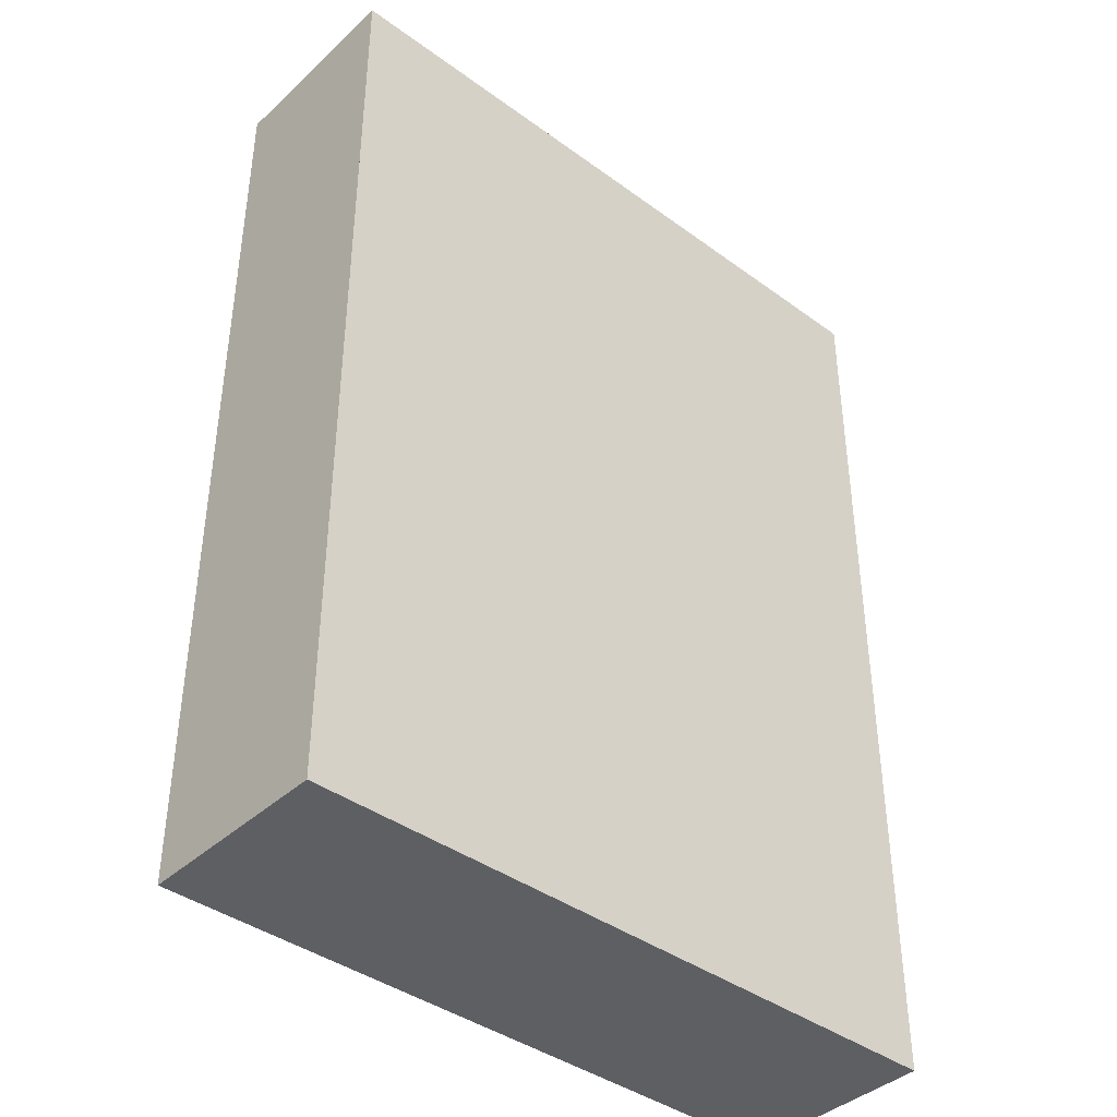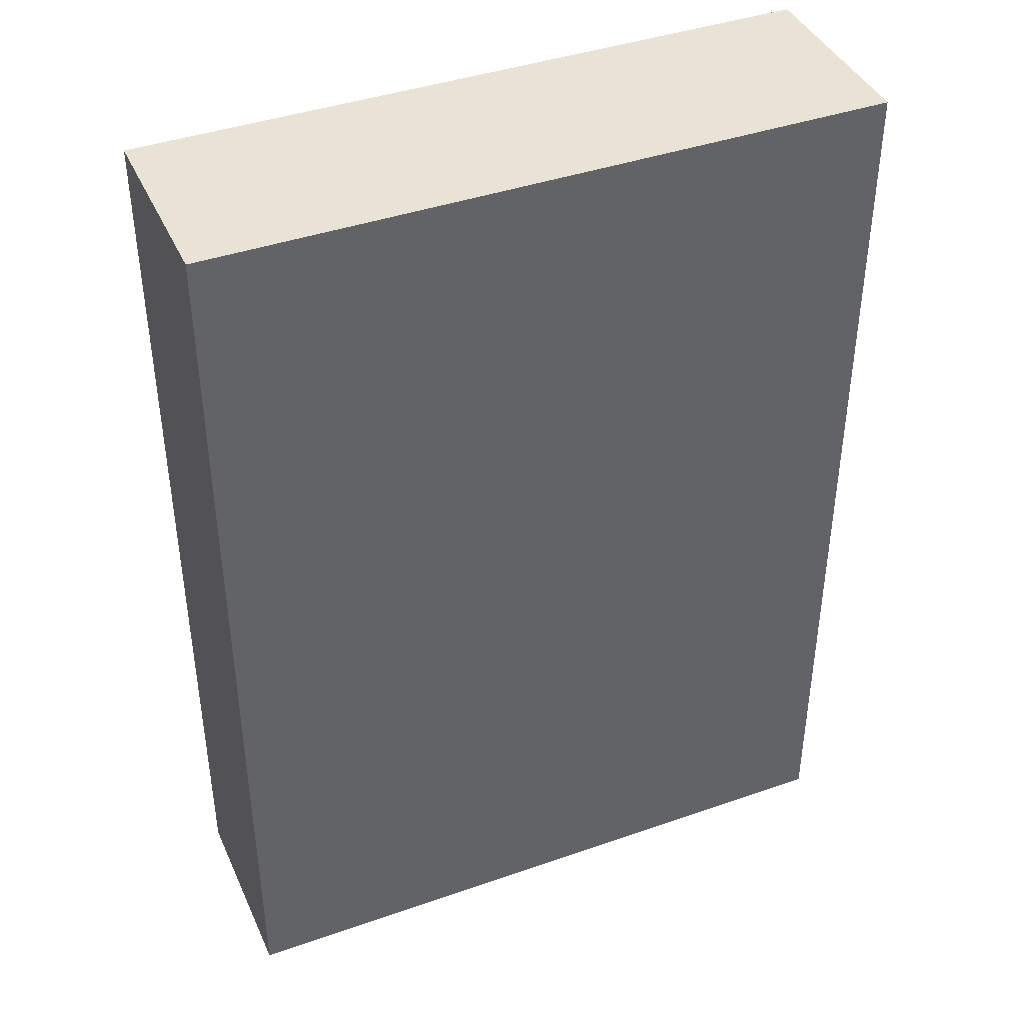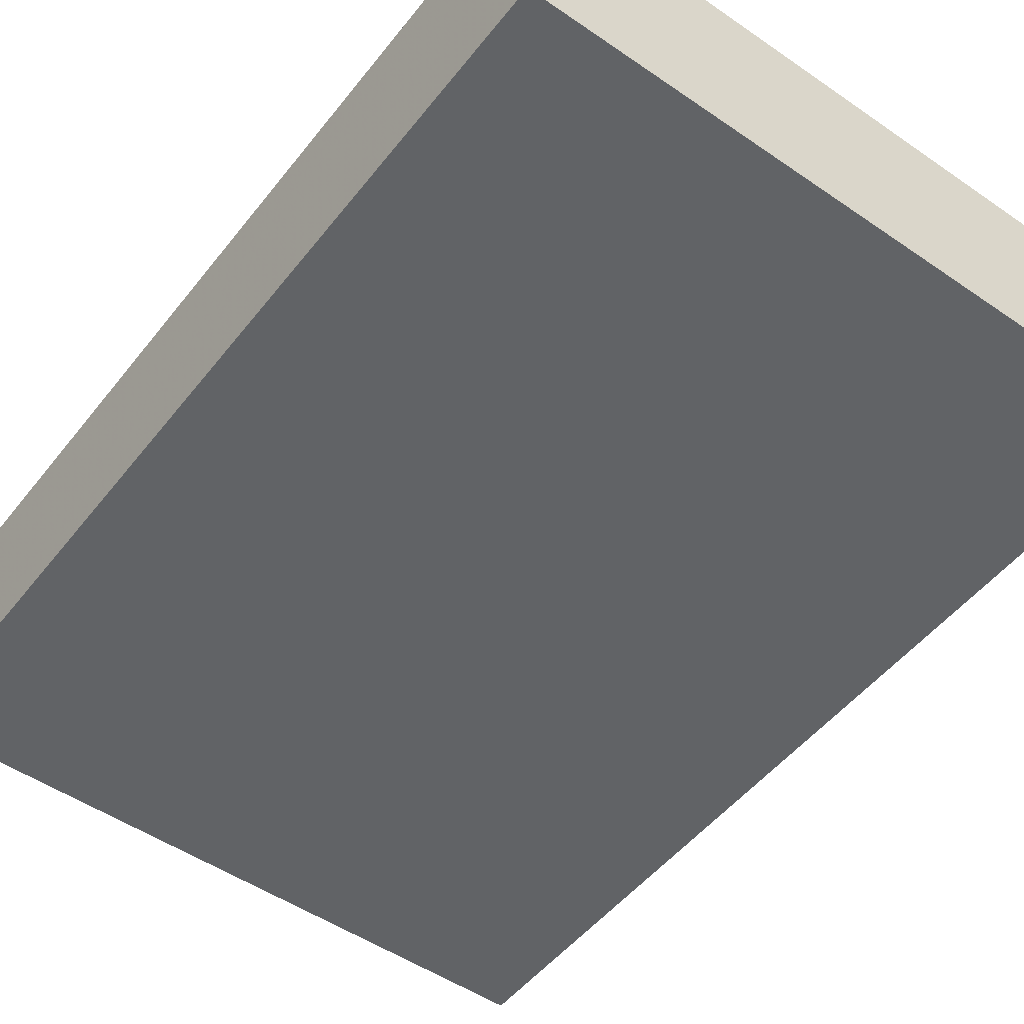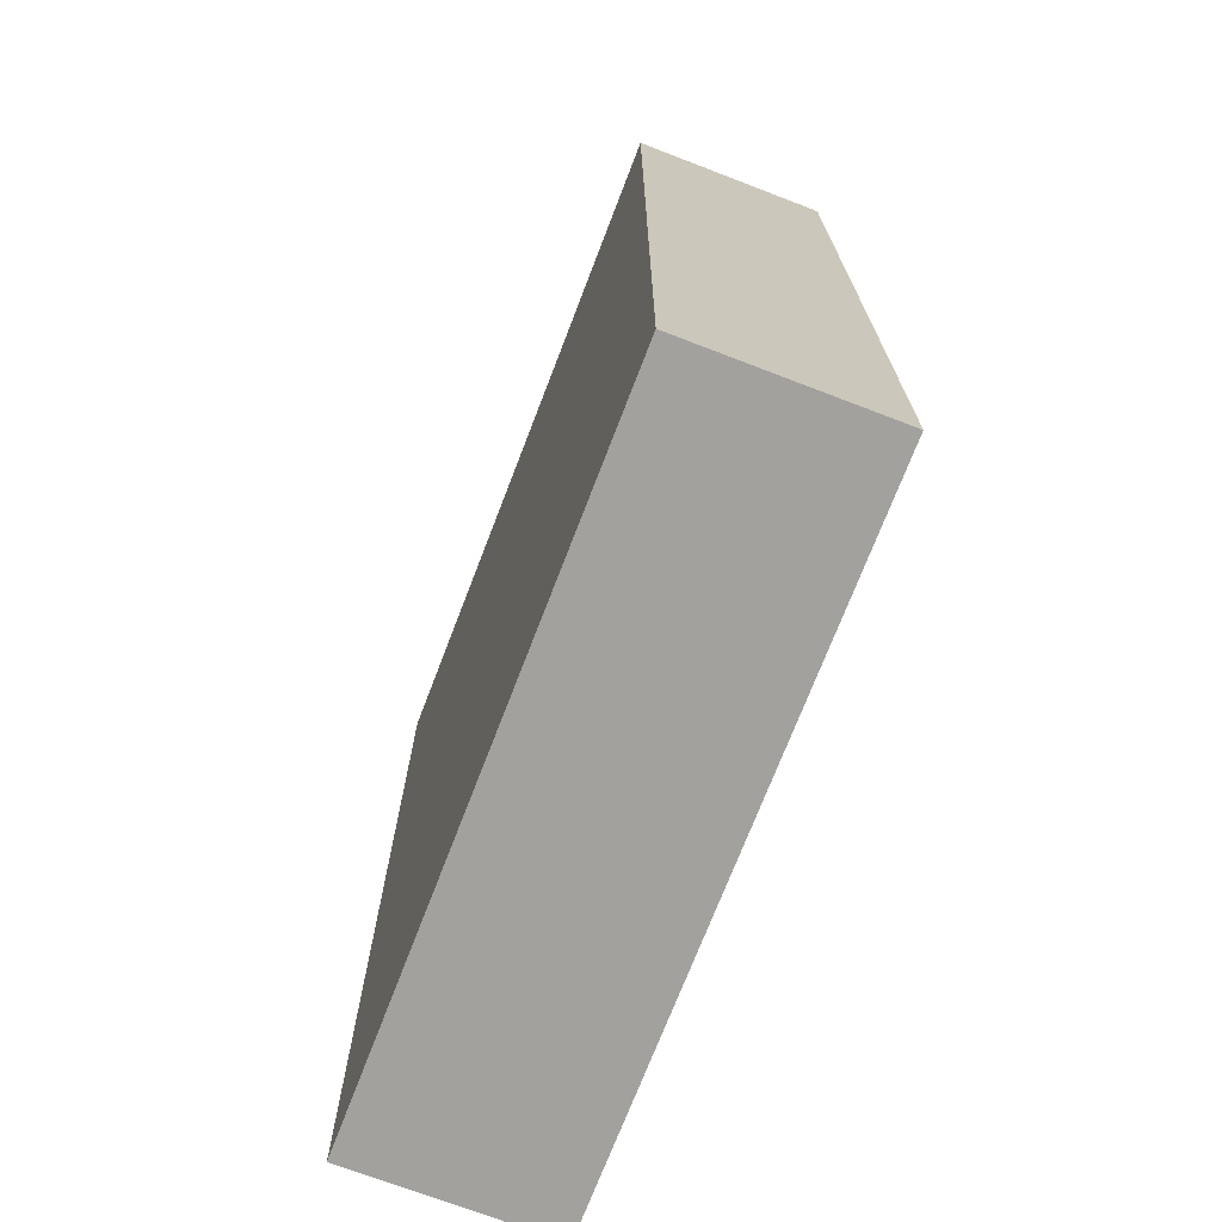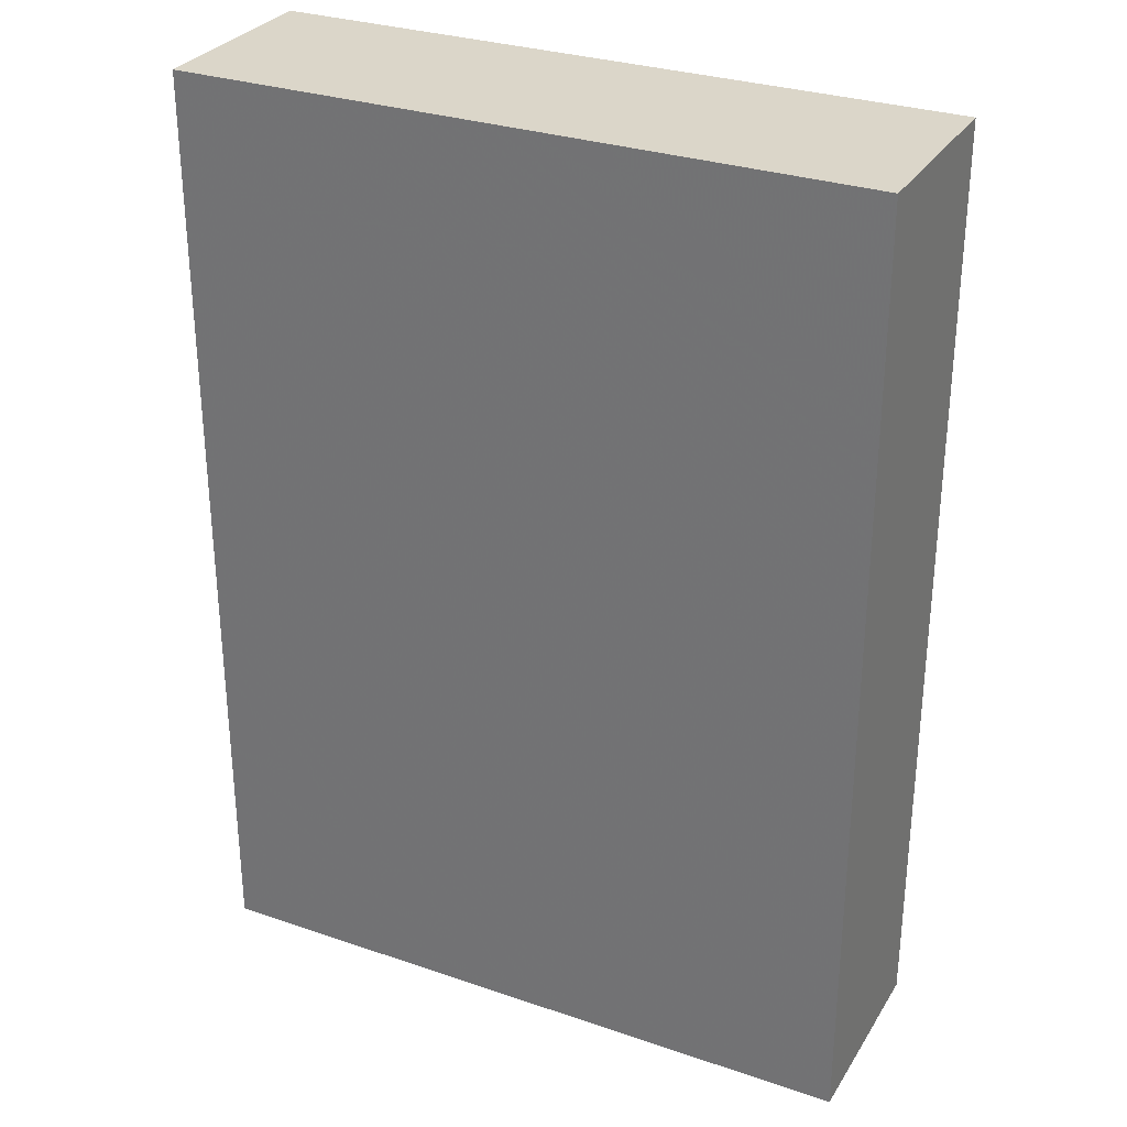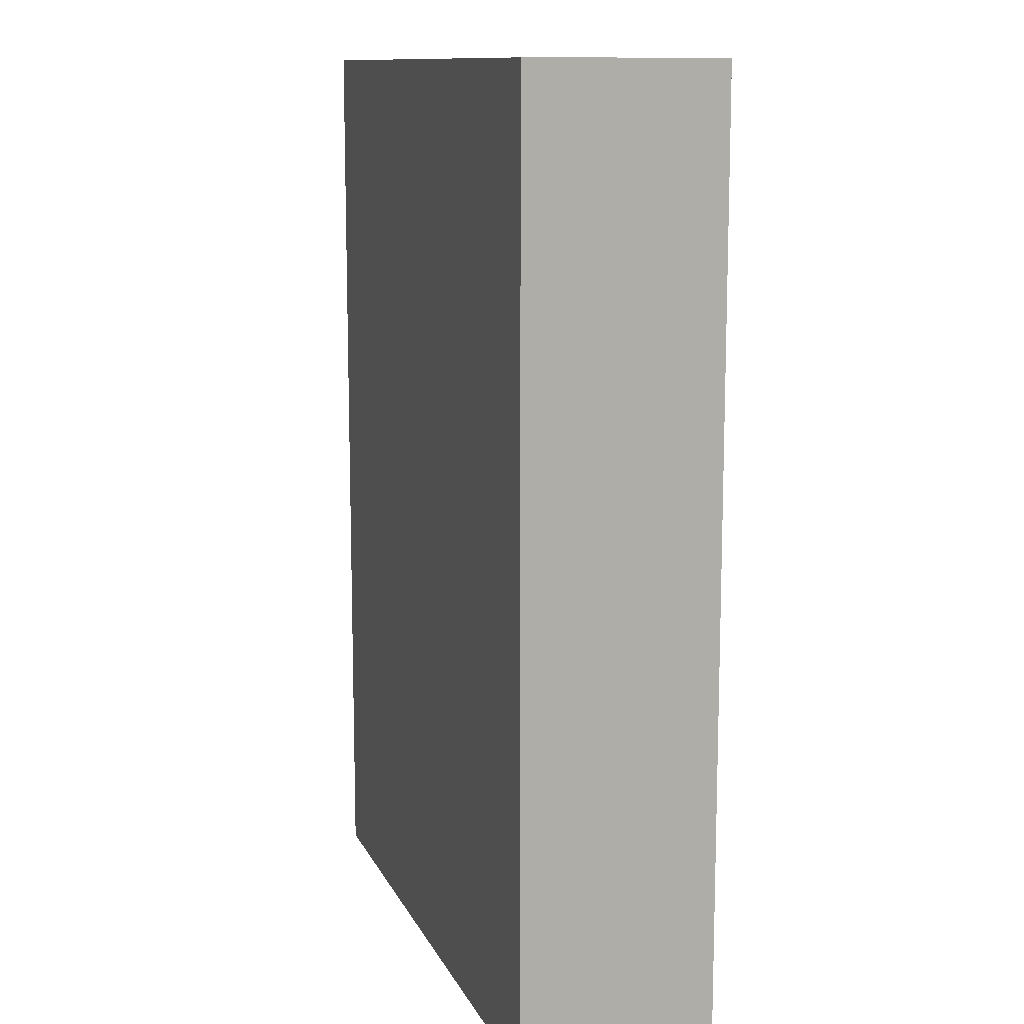
<metadata>
{"format":"obj","ext":"obj","renderer":"f3d","projection":"perspective","resolution":1024,"background":"white","views":[{"elev":-40.4,"azim":138.2,"up":"+Z"},{"elev":41.2,"azim":-23.0,"up":"+Z"},{"elev":-50.8,"azim":-36.9,"up":"+Y"},{"elev":-72.1,"azim":-111.0,"up":"+Z"},{"elev":30.1,"azim":-153.6,"up":"+Z"},{"elev":11.7,"azim":-107.3,"up":"+Z"}]}
</metadata>
<code>
v 0 0 0
v 180.2 52 0
v 180.2 0 0
v 180.2 52 0
v 0 0 0
v 0 52 0
v 180.2 52 250.2
v 119.8 52 223.3
v 0 52 250.2
v 180.2 52 250.2
v 135 52 222.8
v 119.8 52 223.3
v 180.2 52 250.2
v 150.1 52 221.8
v 135 52 222.8
v 180.2 52 250.2
v 165.2 52 220.2
v 150.1 52 221.8
v 165.2 52 220.2
v 180.2 52 250.2
v 180.2 52 217.9
v 104.6 52 223.2
v 0 52 250.2
v 119.8 52 223.3
v 89.43 52 222.5
v 0 52 250.2
v 104.6 52 223.2
v 74.3 52 221.2
v 0 52 250.2
v 89.43 52 222.5
v 59.23 52 219.3
v 0 52 250.2
v 74.3 52 221.2
v 44.24 52 216.8
v 0 52 250.2
v 59.23 52 219.3
v 29.36 52 213.8
v 0 52 250.2
v 44.24 52 216.8
v 14.6 52 210.2
v 0 52 250.2
v 29.36 52 213.8
v 0 52 250.2
v 14.6 52 210.2
v 7.105e-14 52 206
v 0 52 250.2
v 180.2 0 250.2
v 180.2 52 250.2
v 180.2 0 250.2
v 0 52 250.2
v 0 0 250.2
v 180.2 52 250.2
v 180.2 52 44.71
v 180.2 52 217.9
v 180.2 52 250.2
v 180.2 52 10.11
v 180.2 52 44.71
v 180.2 52 250.2
v 180.2 52 0
v 180.2 52 10.11
v 180.2 0 250.2
v 180.2 52 0
v 180.2 52 250.2
v 180.2 52 0
v 180.2 0 250.2
v 180.2 0 0
v 0 0 0
v 180.2 0 250.2
v 0 0 250.2
v 180.2 0 250.2
v 0 0 0
v 180.2 0 0
v 0 52 0
v 1.62e-14 52 16.57
v 1.421e-14 52 5.348
v 0 52 0
v 1.74e-14 52 22.47
v 1.62e-14 52 16.57
v 0 52 0
v 2.192e-14 52 44.71
v 1.74e-14 52 22.47
v 0 52 0
v 7.105e-14 52 206
v 2.192e-14 52 44.71
v 0 52 0
v 0 52 250.2
v 7.105e-14 52 206
v 0 0 0
v 0 52 250.2
v 0 52 0
v 0 52 250.2
v 0 0 0
v 0 0 250.2
v 12.29 52 16.57
v 1.421e-14 52 5.348
v 1.62e-14 52 16.57
v 35 52 44.71
v 1.74e-14 52 22.47
v 2.192e-14 52 44.71
v 56.33 52 39.52
v 35 52 44.71
v 56.33 52 44.71
v 40.7 52 33.8
v 35 52 44.71
v 56.33 52 39.52
v 25.94 52 26.11
v 35 52 44.71
v 40.7 52 33.8
v 25.94 52 26.11
v 1.74e-14 52 22.47
v 35 52 44.71
v 12.29 52 16.57
v 1.74e-14 52 22.47
v 25.94 52 26.11
v 1.74e-14 52 22.47
v 12.29 52 16.57
v 1.62e-14 52 16.57
v 161.4 52 44.71
v 89.15 52 44.69
v 56.33 52 44.71
v 161.4 52 44.71
v 105.8 52 44.05
v 89.15 52 44.69
v 161.4 52 44.71
v 122.2 52 41.26
v 105.8 52 44.05
v 161.4 52 44.71
v 138.1 52 36.38
v 122.2 52 41.26
v 138.1 52 36.38
v 161.4 52 44.71
v 146.7 52 32.44
v 72.57 52 43.17
v 56.33 52 44.71
v 89.15 52 44.69
v 56.33 52 44.71
v 72.57 52 43.17
v 56.33 52 39.52
v 180.2 52 44.71
v 146.7 52 32.44
v 161.4 52 44.71
v 180.2 52 44.71
v 153.3 52 29.47
v 146.7 52 32.44
v 180.2 52 44.71
v 167.4 52 20.67
v 153.3 52 29.47
v 167.4 52 20.67
v 180.2 52 44.71
v 180.2 52 10.11
v 135 52 222.8
v 104.6 52 223.2
v 119.8 52 223.3
v 135 52 222.8
v 89.43 52 222.5
v 104.6 52 223.2
v 150.1 52 221.8
v 89.43 52 222.5
v 135 52 222.8
v 150.1 52 221.8
v 74.3 52 221.2
v 89.43 52 222.5
v 165.2 52 220.2
v 74.3 52 221.2
v 150.1 52 221.8
v 165.2 52 220.2
v 59.23 52 219.3
v 74.3 52 221.2
v 180.2 52 217.9
v 59.23 52 219.3
v 165.2 52 220.2
v 180.2 52 217.9
v 44.24 52 216.8
v 59.23 52 219.3
v 180.2 52 217.9
v 29.36 52 213.8
v 44.24 52 216.8
v 180.2 52 217.9
v 14.6 52 210.2
v 29.36 52 213.8
v 180.2 52 217.9
v 7.105e-14 52 206
v 14.6 52 210.2
v 180.2 52 44.71
v 7.105e-14 52 206
v 180.2 52 217.9
v 161.4 52 44.71
v 7.105e-14 52 206
v 180.2 52 44.71
v 56.33 52 44.71
v 7.105e-14 52 206
v 161.4 52 44.71
v 35 52 44.71
v 7.105e-14 52 206
v 56.33 52 44.71
v 7.105e-14 52 206
v 35 52 44.71
v 2.192e-14 52 44.71
v 105.8 52 44.05
v 72.57 52 43.17
v 89.15 52 44.69
v 122.2 52 41.26
v 72.57 52 43.17
v 105.8 52 44.05
v 122.2 52 41.26
v 56.33 52 39.52
v 72.57 52 43.17
v 138.1 52 36.38
v 56.33 52 39.52
v 122.2 52 41.26
v 138.1 52 36.38
v 40.7 52 33.8
v 56.33 52 39.52
v 146.7 52 32.44
v 40.7 52 33.8
v 138.1 52 36.38
v 153.3 52 29.47
v 40.7 52 33.8
v 146.7 52 32.44
v 153.3 52 29.47
v 25.94 52 26.11
v 40.7 52 33.8
v 167.4 52 20.67
v 25.94 52 26.11
v 153.3 52 29.47
v 167.4 52 20.67
v 12.29 52 16.57
v 25.94 52 26.11
v 180.2 52 10.11
v 12.29 52 16.57
v 167.4 52 20.67
v 180.2 52 10.11
v 1.421e-14 52 5.348
v 12.29 52 16.57
v 180.2 52 0
v 1.421e-14 52 5.348
v 180.2 52 10.11
v 1.421e-14 52 5.348
v 180.2 52 0
v 0 52 0
g cereal  low poly
f 1 2 3
f 4 5 6
f 7 8 9
f 10 11 12
f 13 14 15
f 16 17 18
f 19 20 21
f 22 23 24
f 25 26 27
f 28 29 30
f 31 32 33
f 34 35 36
f 37 38 39
f 40 41 42
f 43 44 45
f 46 47 48
f 49 50 51
f 52 53 54
f 55 56 57
f 58 59 60
f 61 62 63
f 64 65 66
f 67 68 69
f 70 71 72
f 73 74 75
f 76 77 78
f 79 80 81
f 82 83 84
f 85 86 87
f 88 89 90
f 91 92 93
f 94 95 96
f 97 98 99
f 100 101 102
f 103 104 105
f 106 107 108
f 109 110 111
f 112 113 114
f 115 116 117
f 118 119 120
f 121 122 123
f 124 125 126
f 127 128 129
f 130 131 132
f 133 134 135
f 136 137 138
f 139 140 141
f 142 143 144
f 145 146 147
f 148 149 150
f 151 152 153
f 154 155 156
f 157 158 159
f 160 161 162
f 163 164 165
f 166 167 168
f 169 170 171
f 172 173 174
f 175 176 177
f 178 179 180
f 181 182 183
f 184 185 186
f 187 188 189
f 190 191 192
f 193 194 195
f 196 197 198
f 199 200 201
f 202 203 204
f 205 206 207
f 208 209 210
f 211 212 213
f 214 215 216
f 217 218 219
f 220 221 222
f 223 224 225
f 226 227 228
f 229 230 231
f 232 233 234
f 235 236 237
f 238 239 240

</code>
